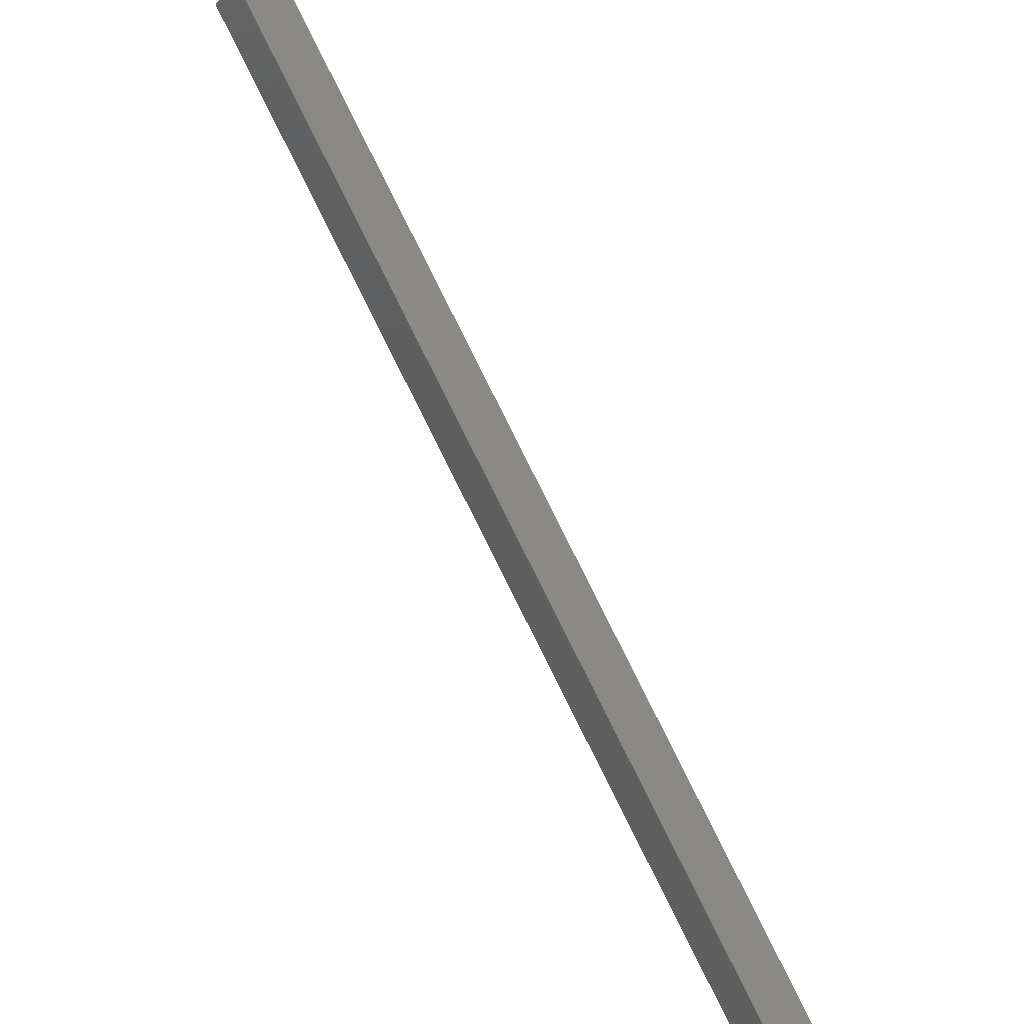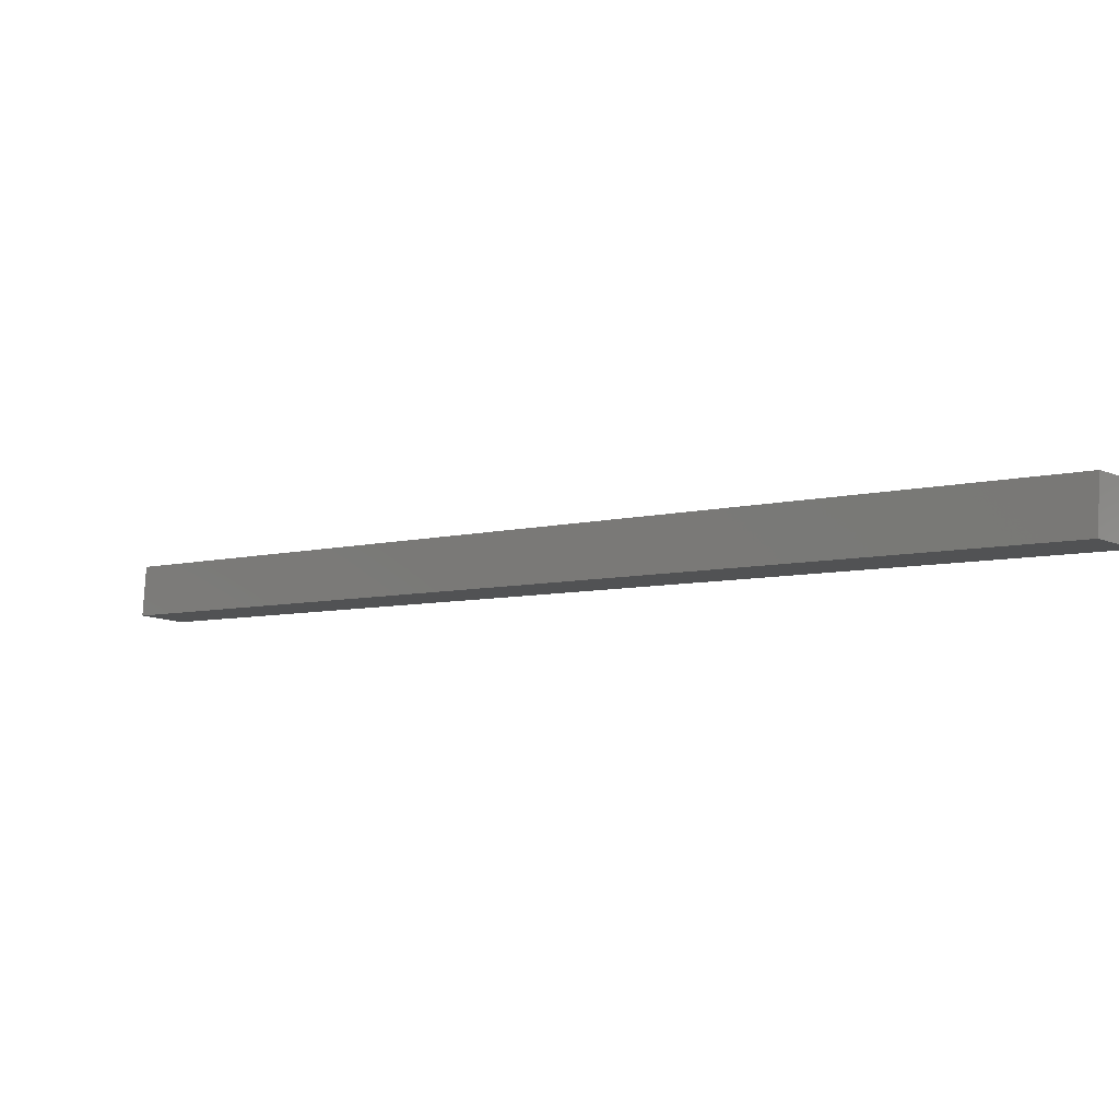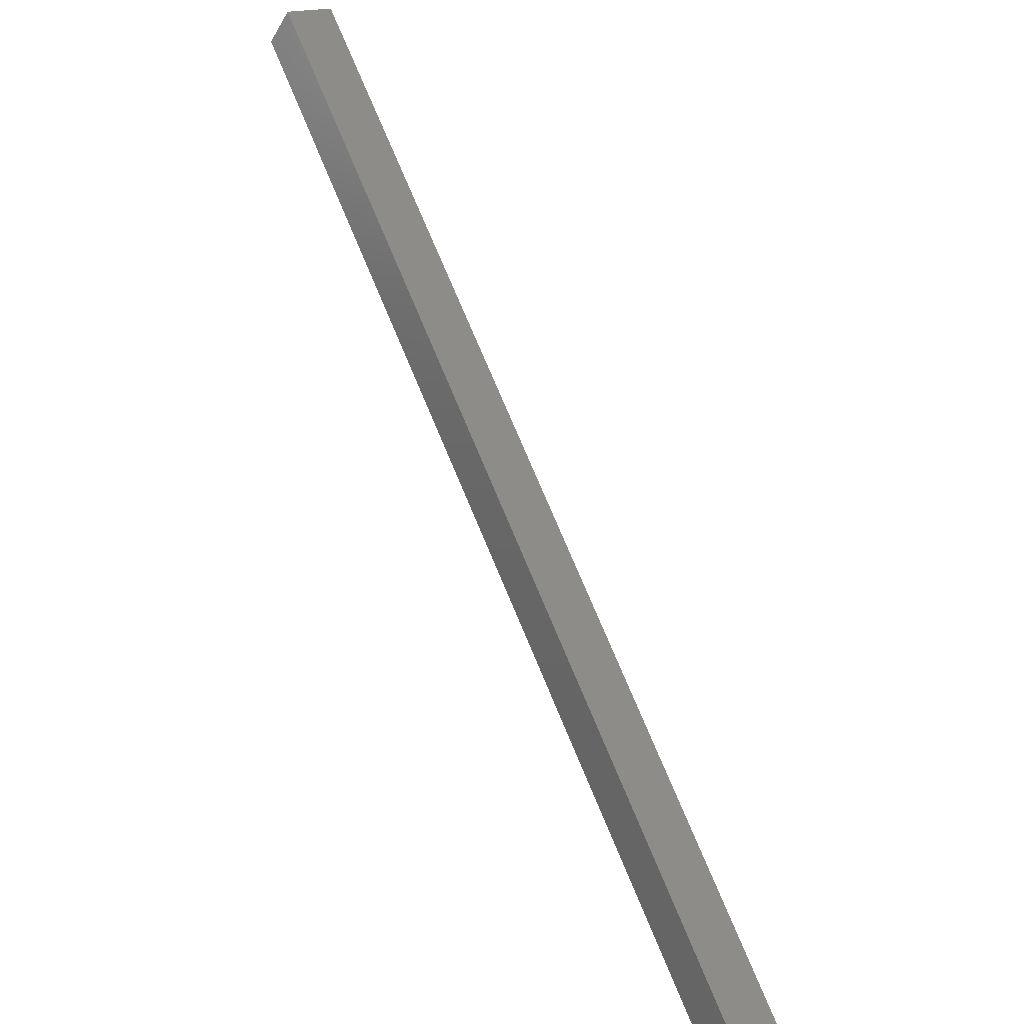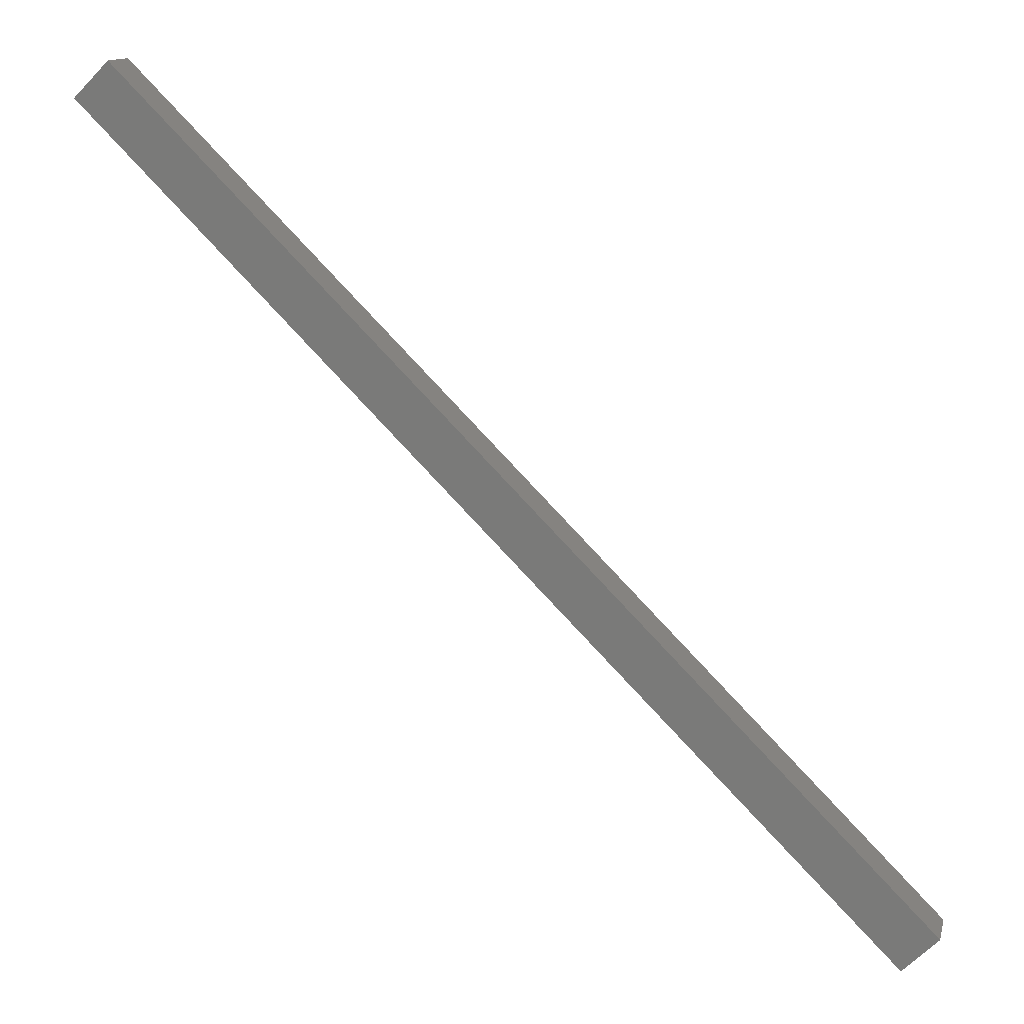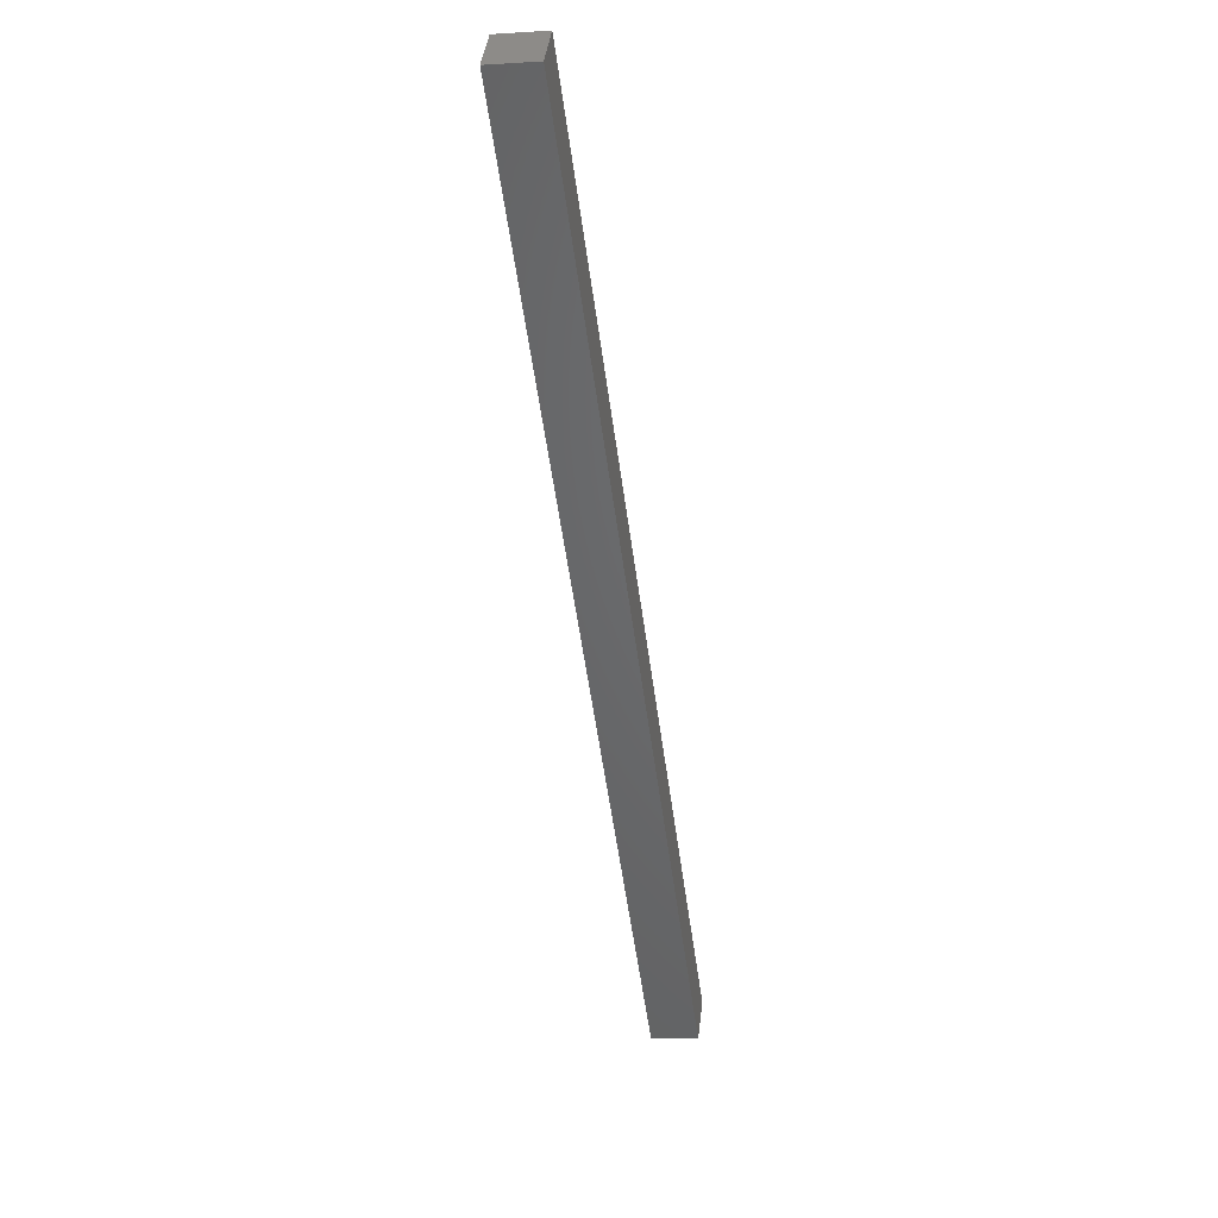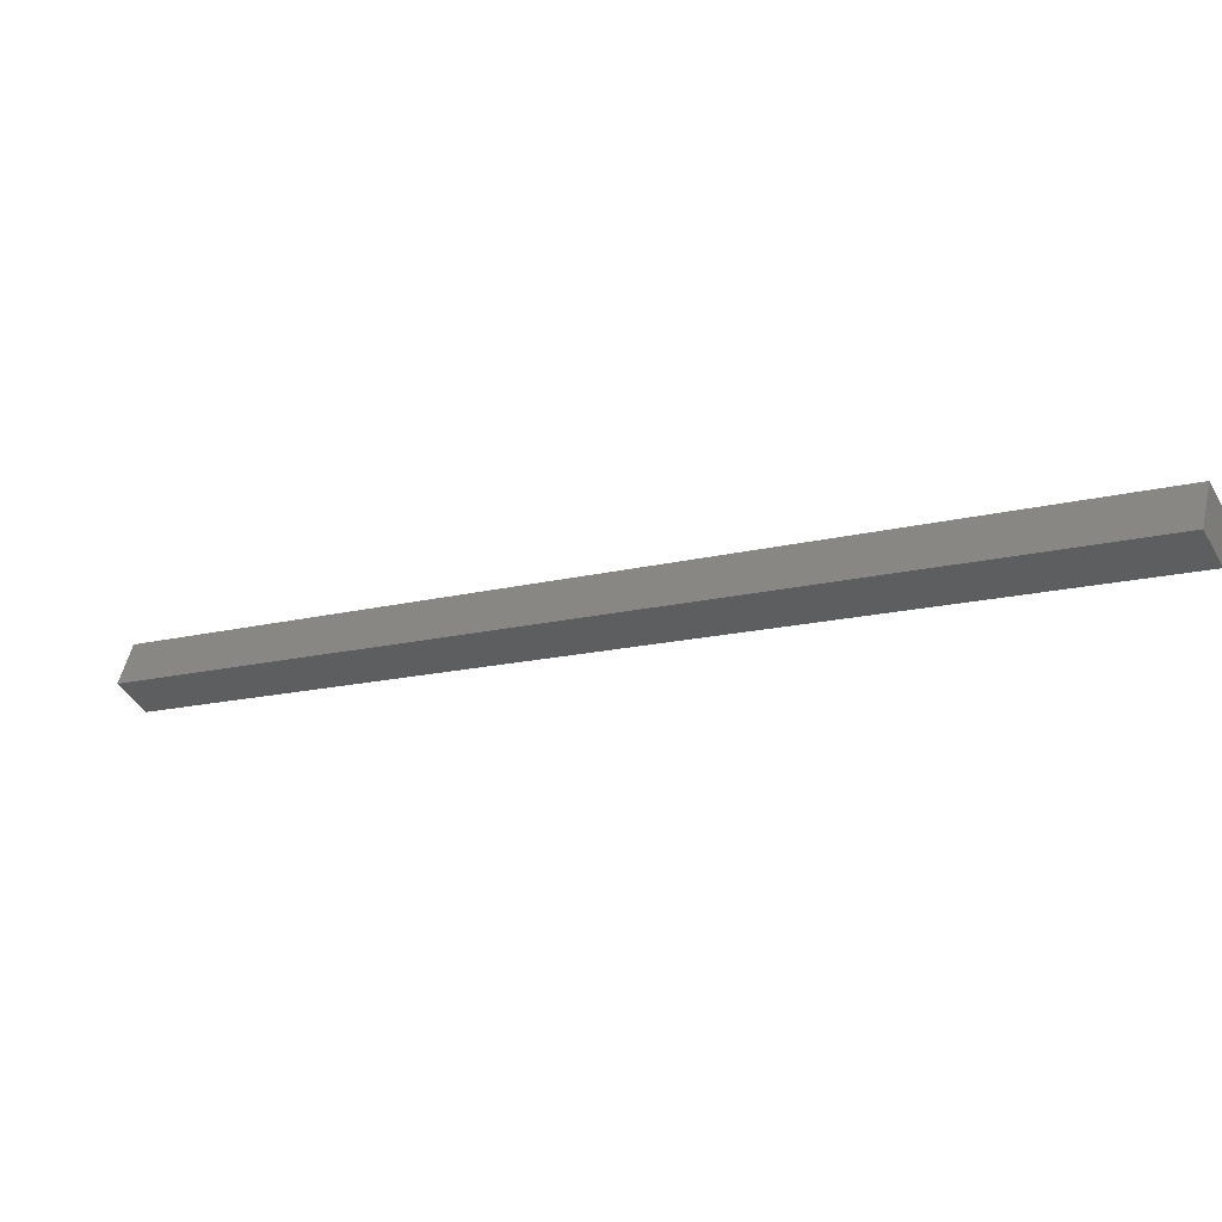
<metadata>
{"format":"stl","ext":"stl","renderer":"f3d","projection":"perspective","resolution":1024,"background":"white","views":[{"elev":34.7,"azim":-144.3,"up":"+Z"},{"elev":79.5,"azim":-9.8,"up":"+Z"},{"elev":21.7,"azim":-137.3,"up":"+Z"},{"elev":15.1,"azim":-179.9,"up":"+Z"},{"elev":-61.2,"azim":51.8,"up":"+Y"},{"elev":-34.0,"azim":-15.5,"up":"+Y"}]}
</metadata>
<code>
# stl→obj: 8 verts, 12 faces
v -501.5 13.2 99.67
v -501 12.09 98.92
v -500.8 13.07 98.96
v -516.5 17.29 82.99
v -517.2 17.43 83.7
v -517.4 16.45 83.67
v -516.7 16.32 82.96
v -501.7 12.23 99.64
f 1 2 3
f 3 2 4
f 4 1 3
f 5 1 4
f 6 1 5
f 5 4 6
f 6 4 7
f 7 4 2
f 2 6 7
f 8 6 2
f 1 6 8
f 8 2 1

</code>
